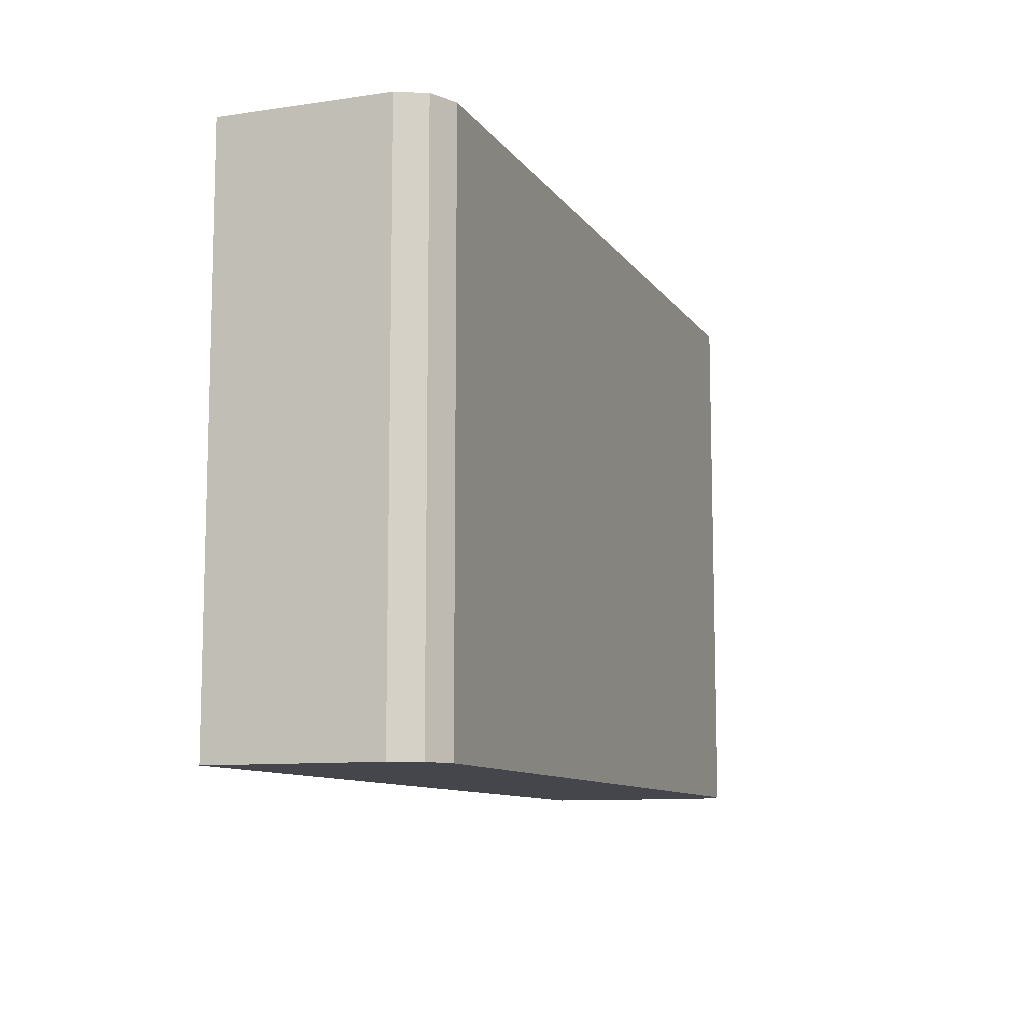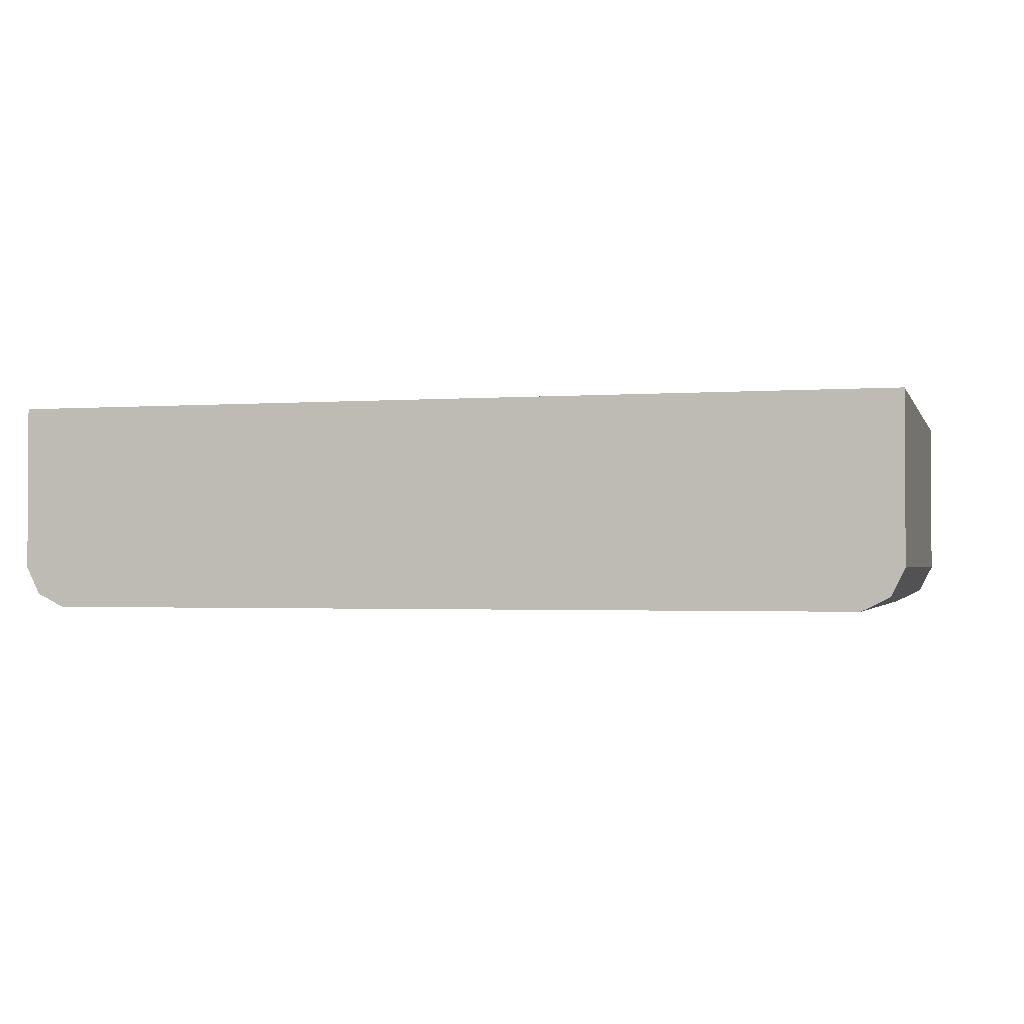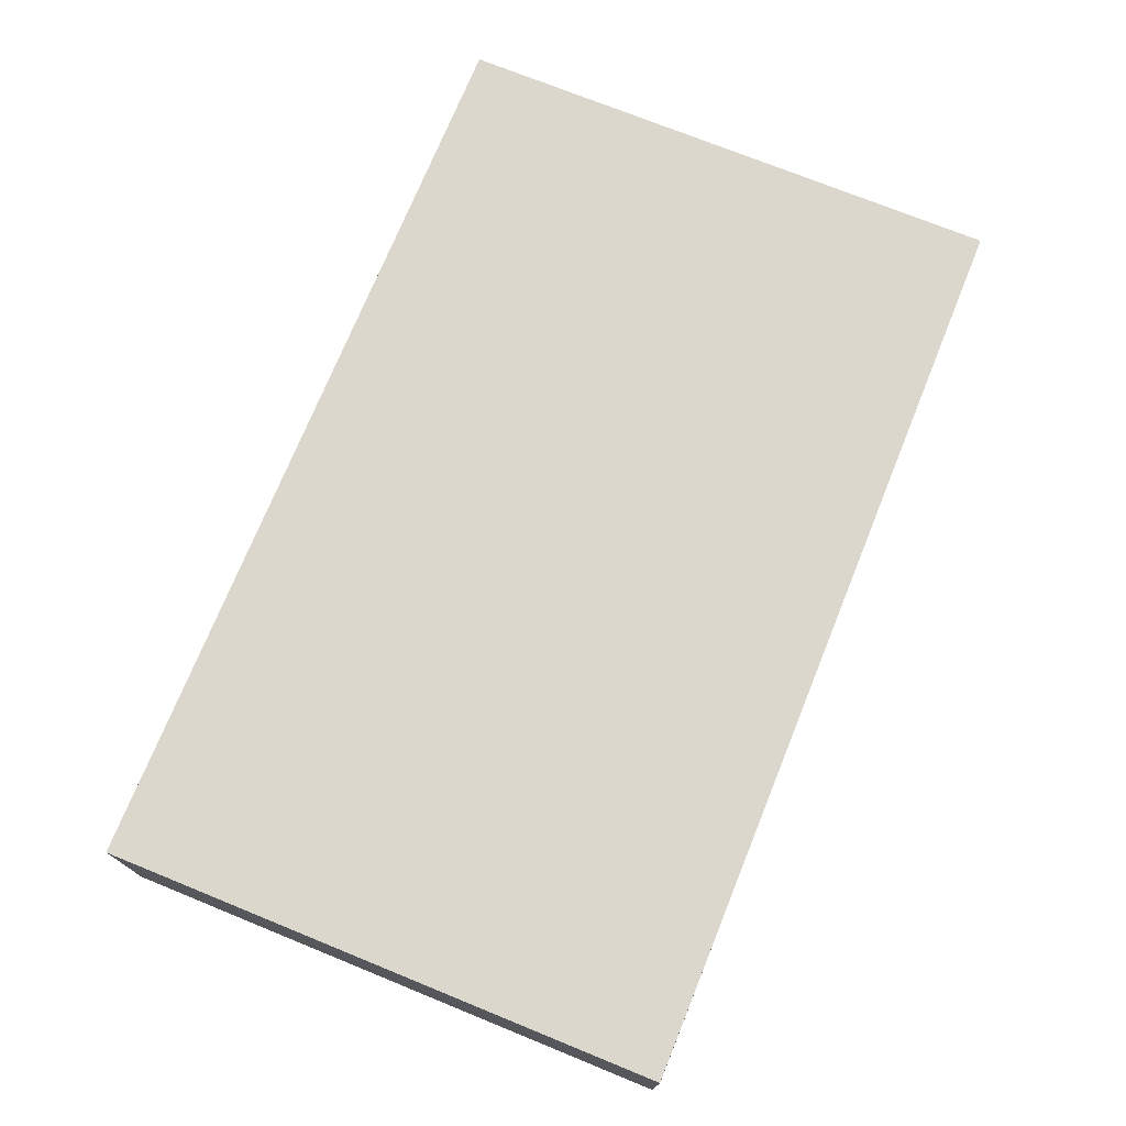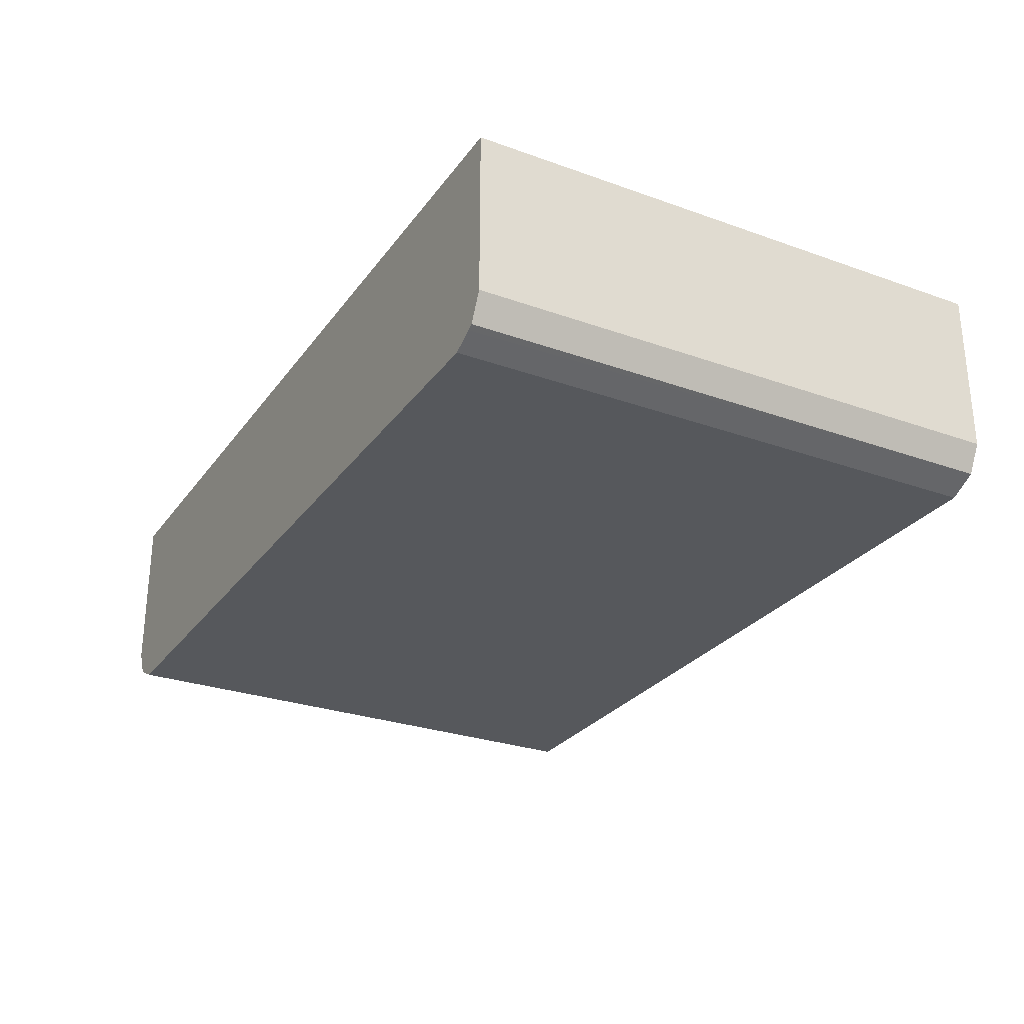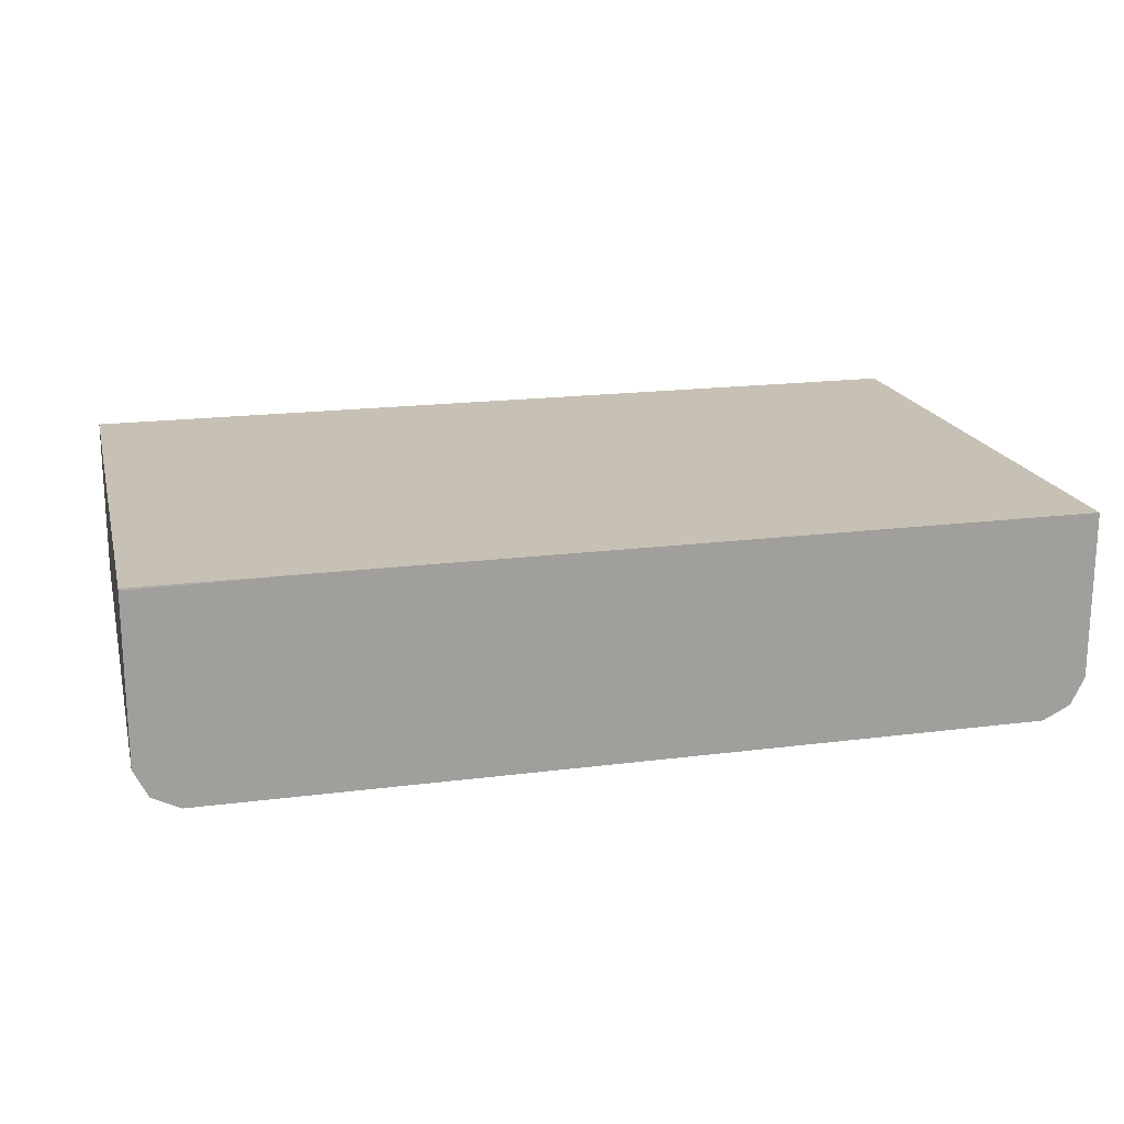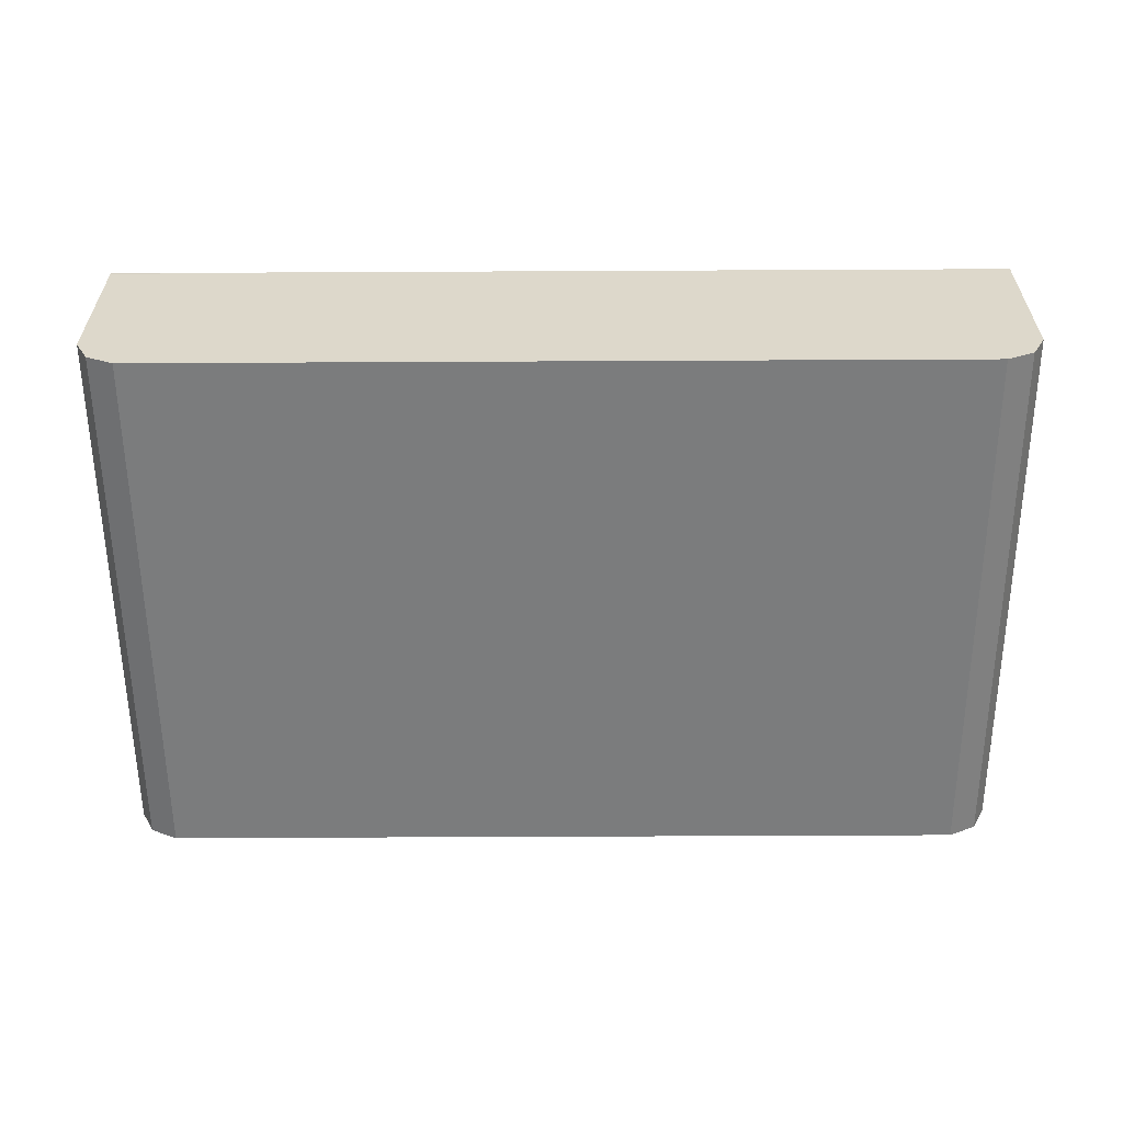
<metadata>
{"format":"obj","ext":"obj","renderer":"f3d","projection":"perspective","resolution":1024,"background":"white","views":[{"elev":-10.0,"azim":-69.5,"up":"+Z"},{"elev":-1.7,"azim":-164.8,"up":"+Y"},{"elev":73.4,"azim":-67.9,"up":"+Y"},{"elev":-27.8,"azim":-118.6,"up":"+Y"},{"elev":18.6,"azim":-13.8,"up":"+Y"},{"elev":-58.6,"azim":0.3,"up":"+Y"}]}
</metadata>
<code>
v 0.179 -0.5362 -0.1705
v 0.179 -0.5362 0.05021
v 0.179 -0.6021 -0.1705
v -0.179 -0.5362 -0.1705
v 0.179 -0.6021 0.05021
v -0.1176 -0.5362 0.05021
v 0.1736 -0.6129 -0.1705
v -0.179 -0.6021 -0.1705
v -0.179 -0.5362 0.05012
v 0.1736 -0.6129 0.05021
v -0.179 -0.537 0.05021
v 0.1627 -0.6184 -0.1705
v -0.179 -0.6021 0.05021
v -0.1736 -0.6129 -0.1705
v 0.1627 -0.6184 0.05021
v -0.1627 -0.6184 -0.1705
v -0.1736 -0.6129 0.05021
v -0.1712 -0.6141 -0.1705
v -0.1627 -0.6184 0.05021
f 3 5 10
f 6 9 11
f 3 10 7
f 4 8 13
f 4 13 11
f 4 11 9
f 7 10 15
f 14 18 17
f 8 14 17
f 8 17 13
f 12 15 19
f 12 19 16
f 16 19 18
f 17 18 19
f 2 10 5
f 7 15 12
f 2 15 10
f 2 6 11
f 2 17 19
f 2 19 15
f 1 2 5
f 1 5 3
f 1 7 12
f 1 12 16
f 1 16 18
f 1 18 14
f 1 3 7
f 1 8 4
f 1 4 9
f 1 9 6
f 1 6 2
f 2 11 13
f 2 13 17
f 1 14 8

</code>
